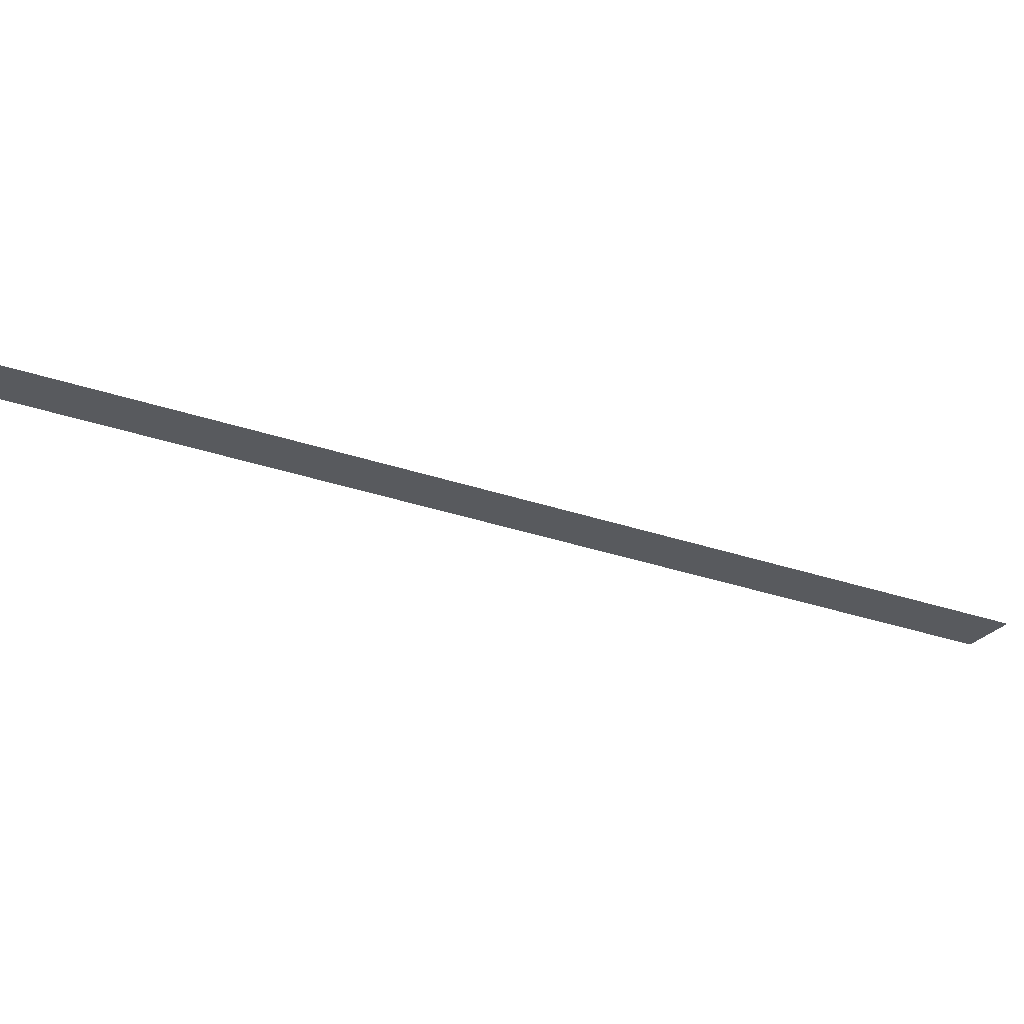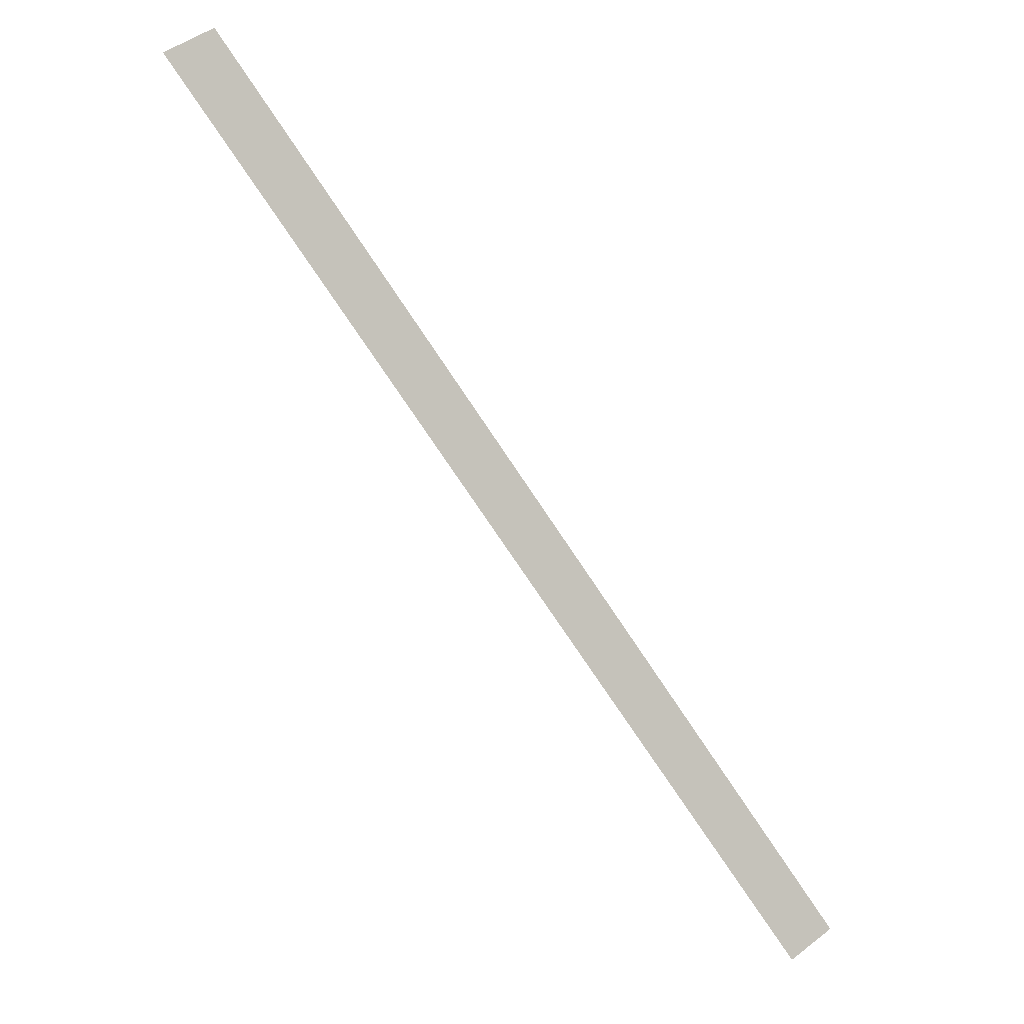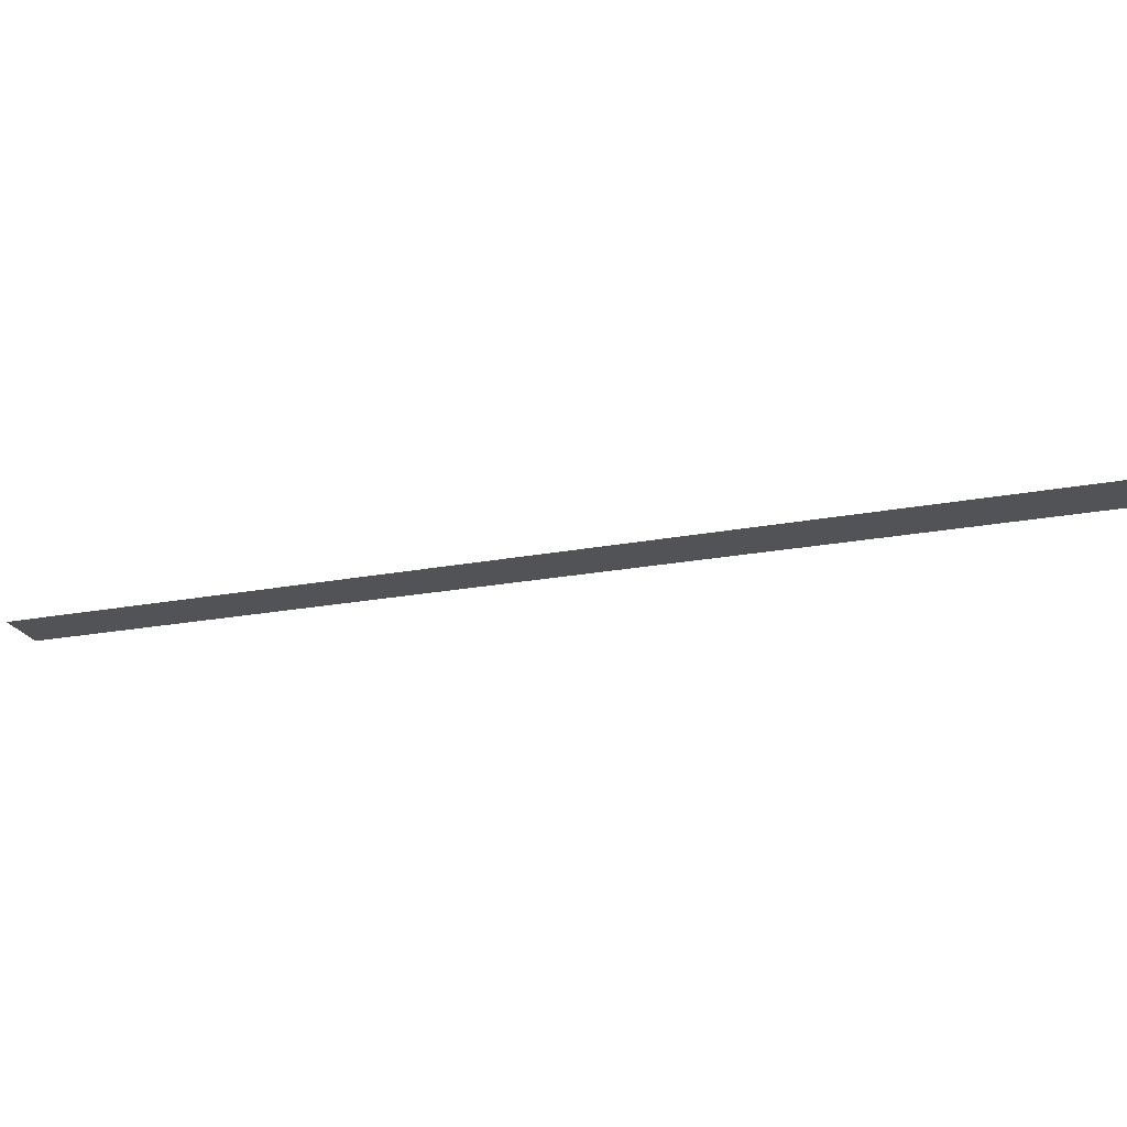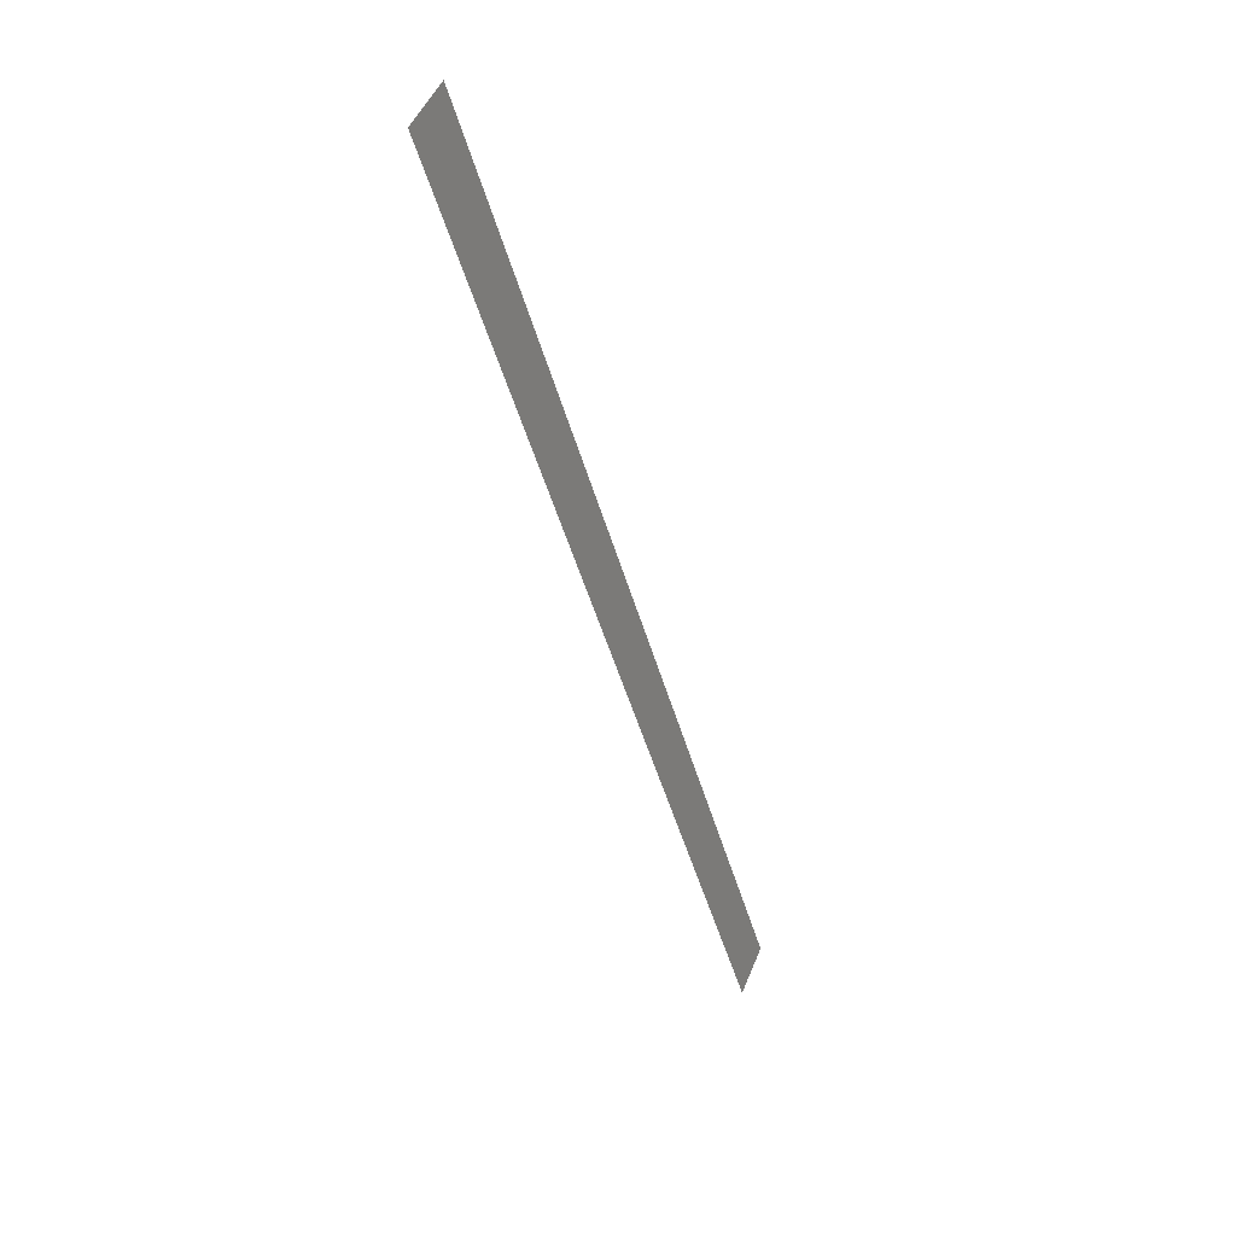
<metadata>
{"format":"obj","ext":"obj","renderer":"f3d","projection":"perspective","resolution":1024,"background":"white","views":[{"elev":-29.2,"azim":-152.3,"up":"+Y"},{"elev":-3.0,"azim":-18.9,"up":"+Z"},{"elev":-21.6,"azim":-105.0,"up":"+Y"},{"elev":15.6,"azim":-64.8,"up":"+Z"}]}
</metadata>
<code>
o mesh99/mesh99-geometry#mesh99-geometry
v -0.1301 -0.1838 0.02321
v -0.1449 -0.1844 0.04521
v -0.1461 -0.1844 0.04454
v -0.129 -0.1839 0.02393
f 1 2 3
f 2 1 4
f 3 2 1
f 4 1 2

</code>
